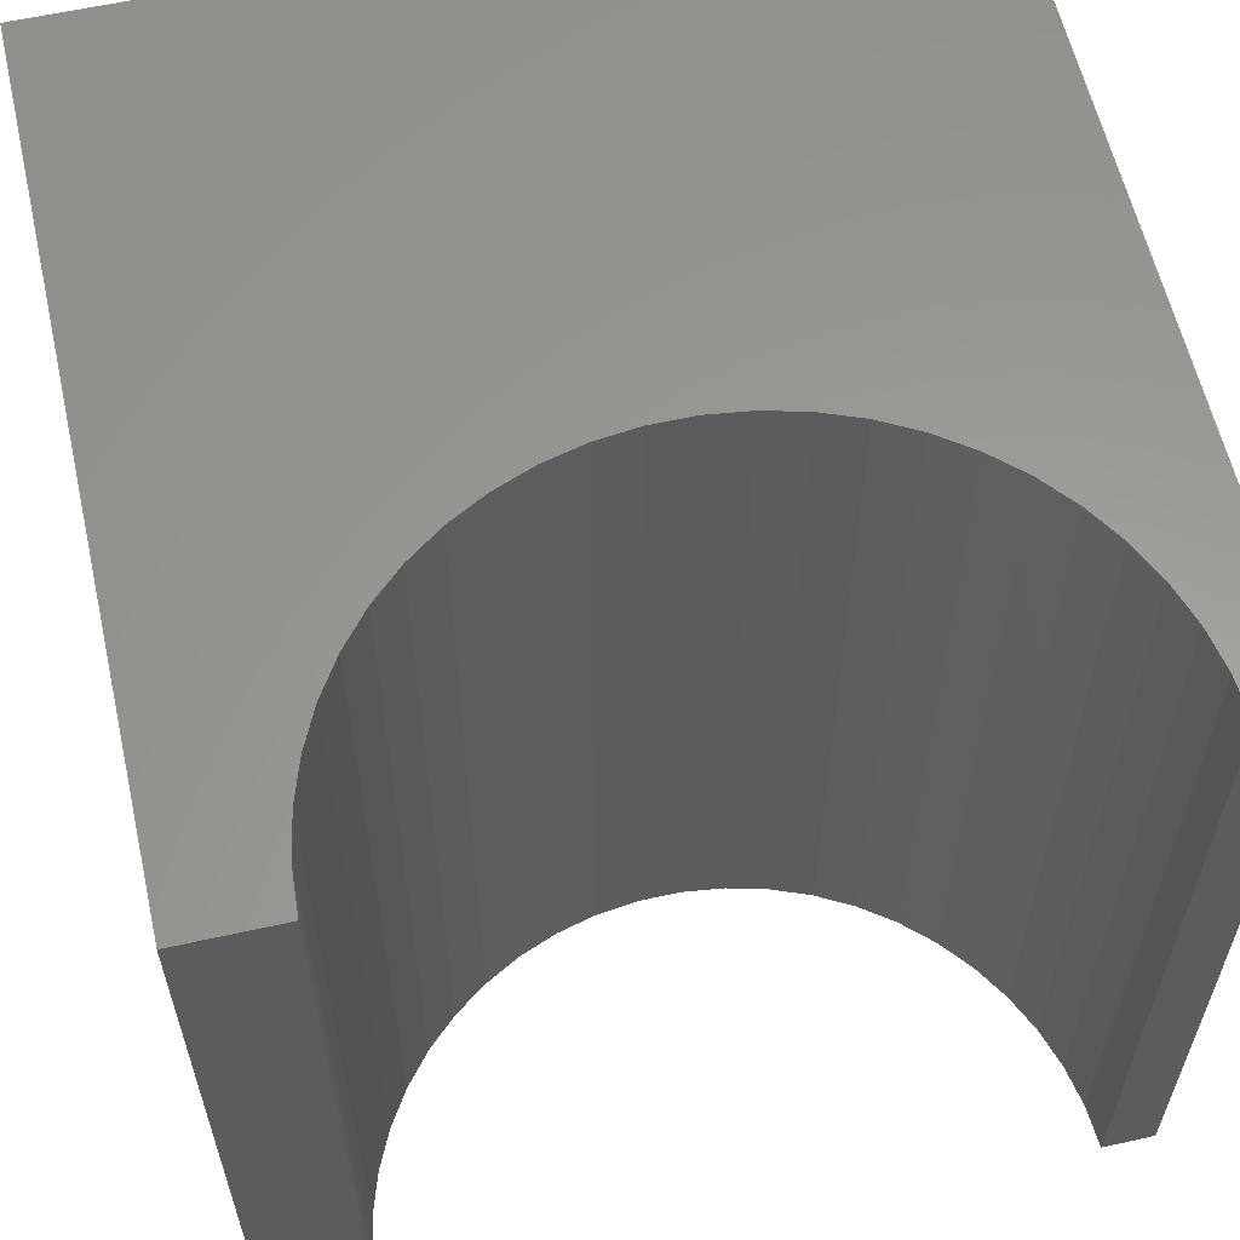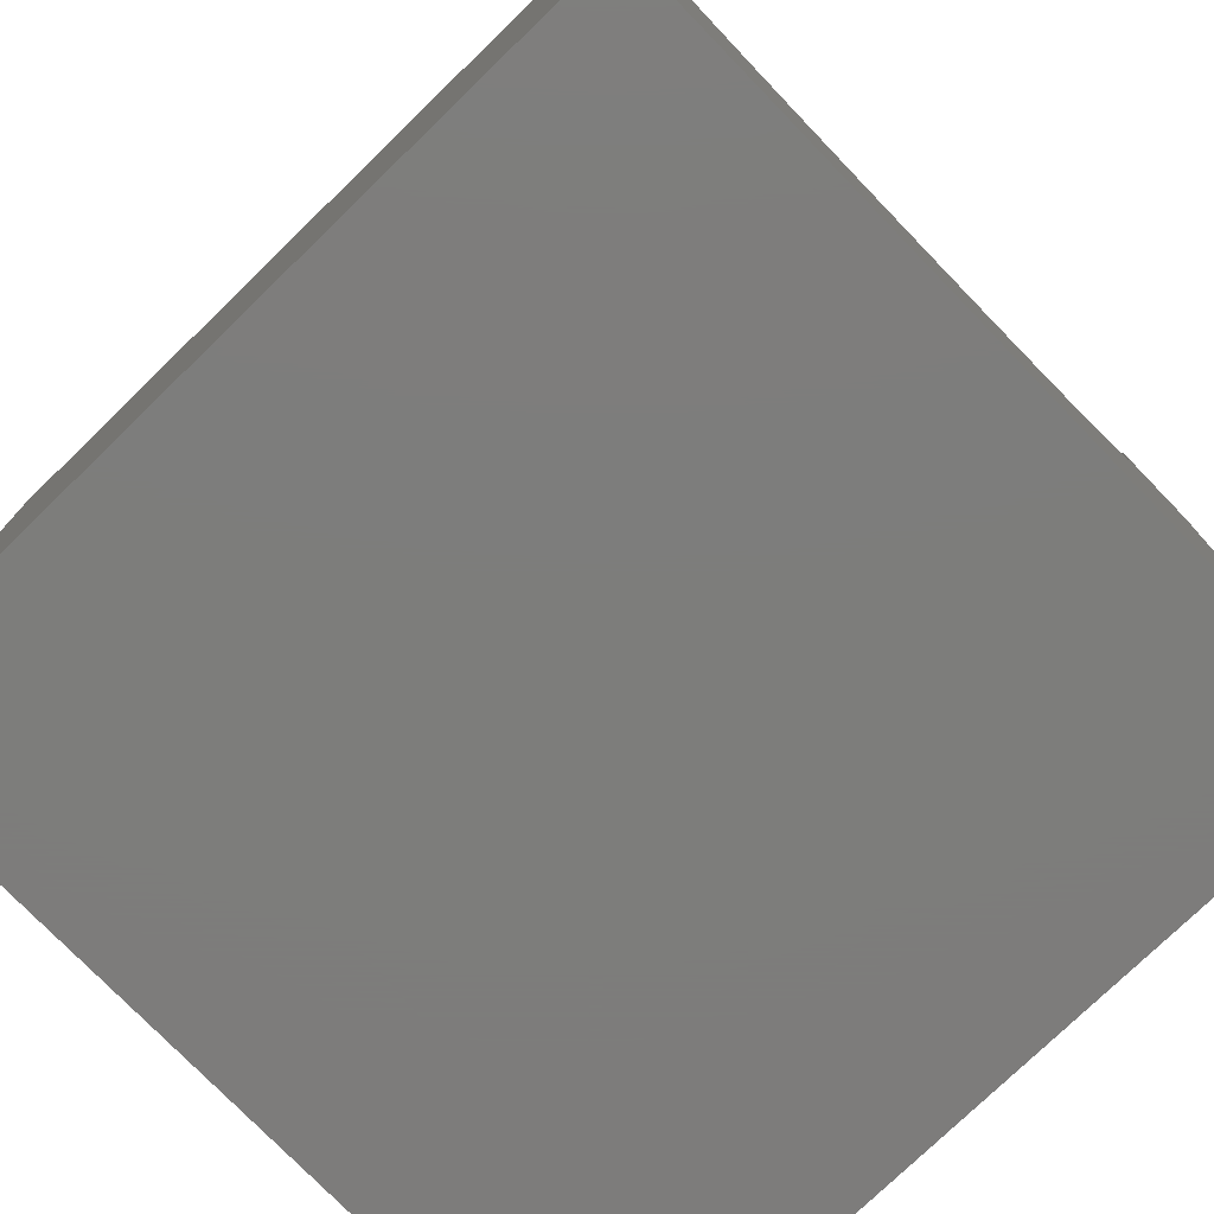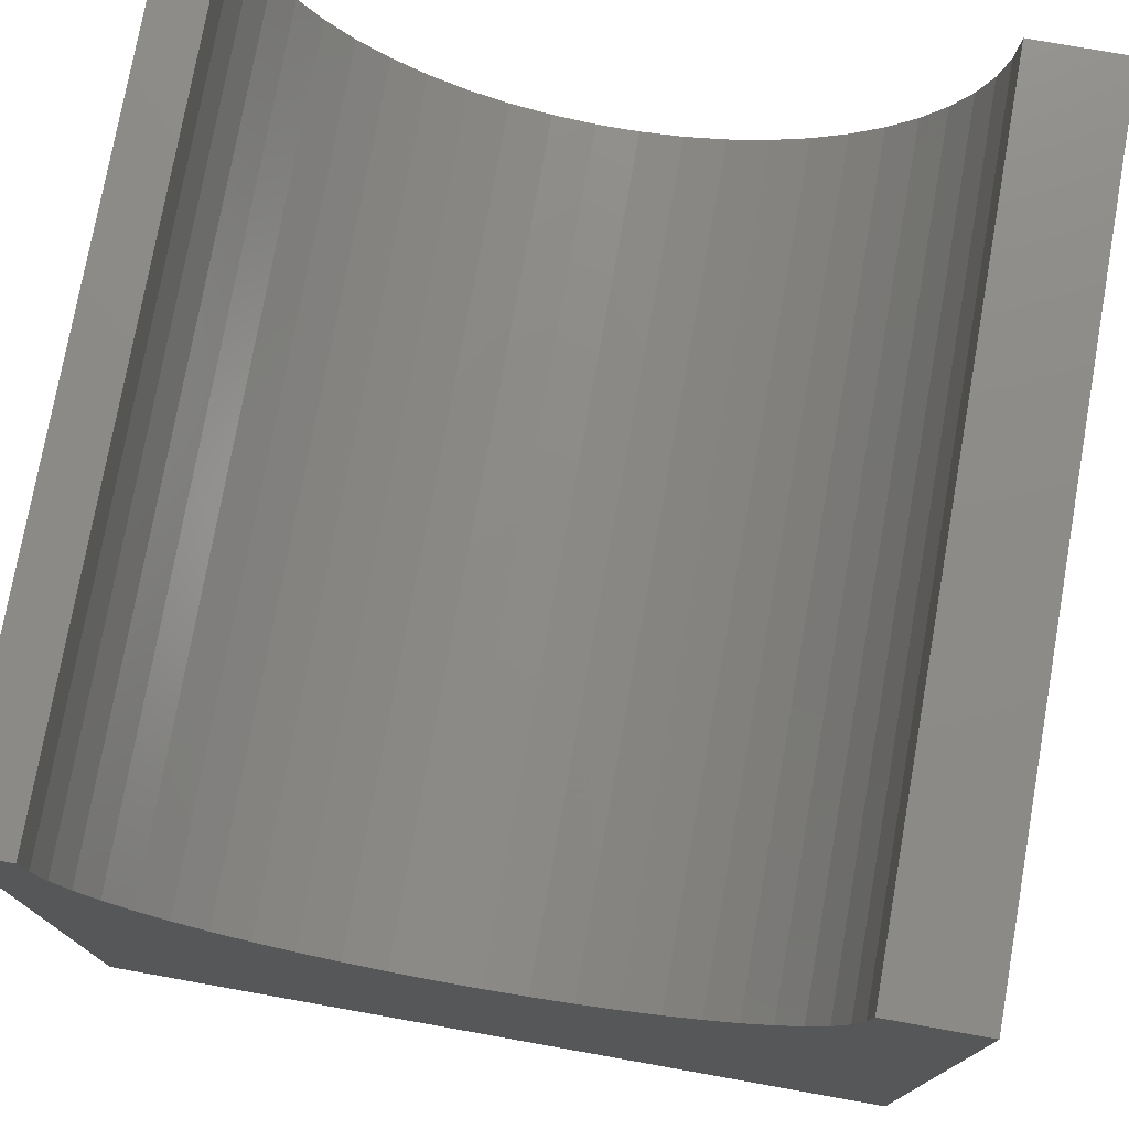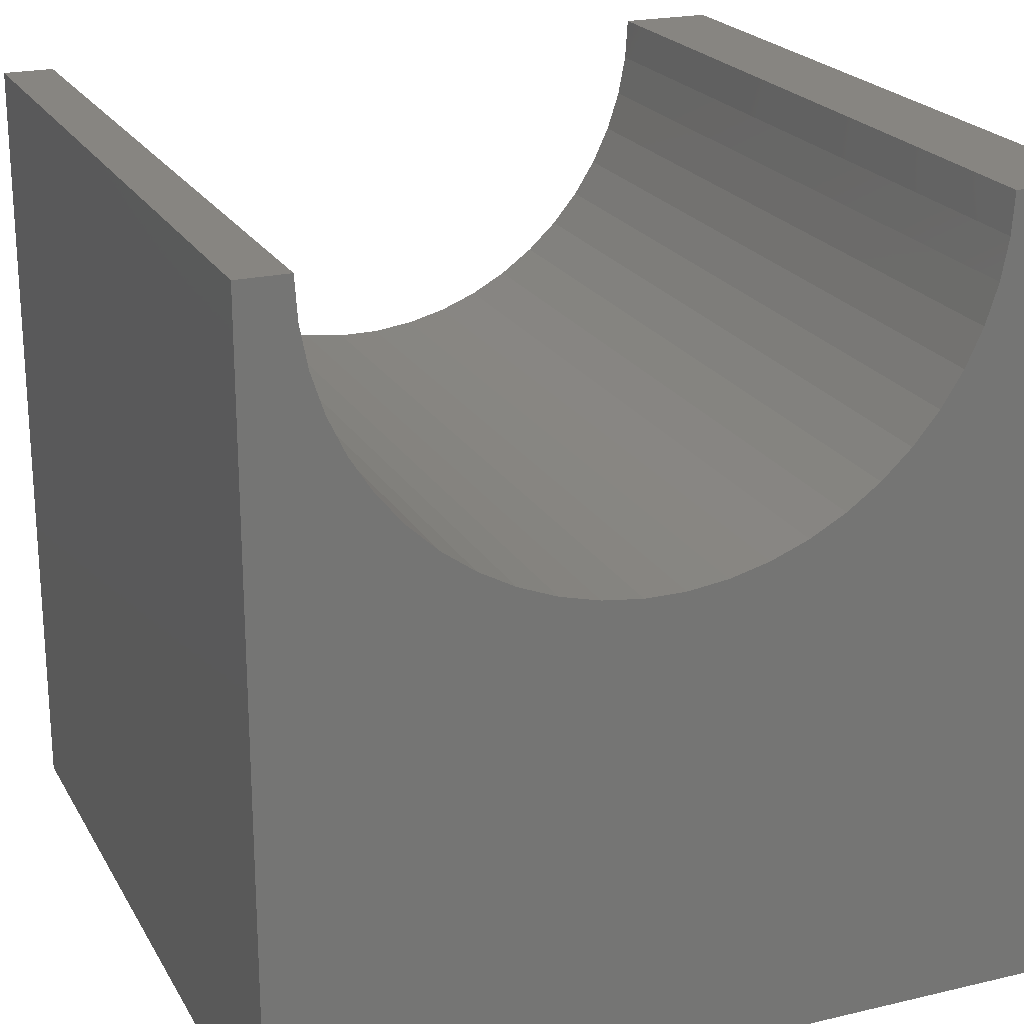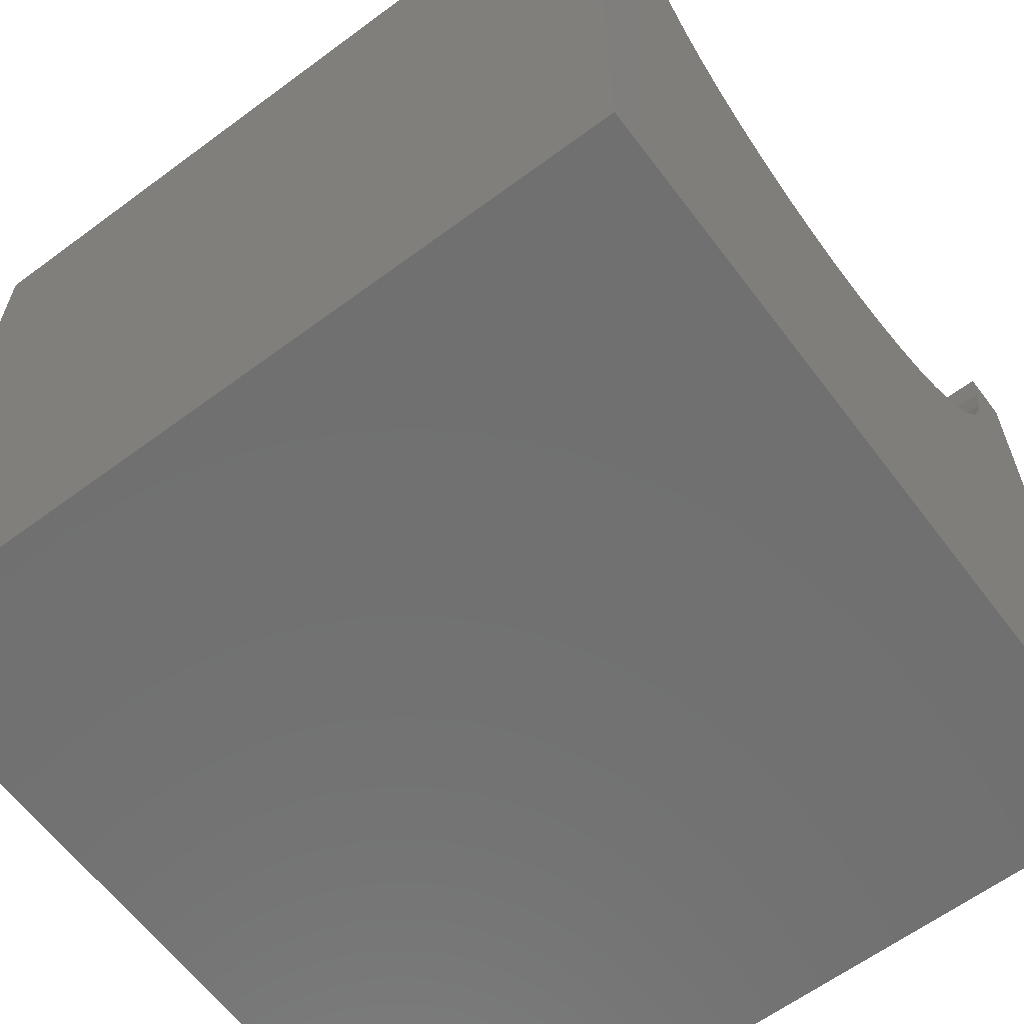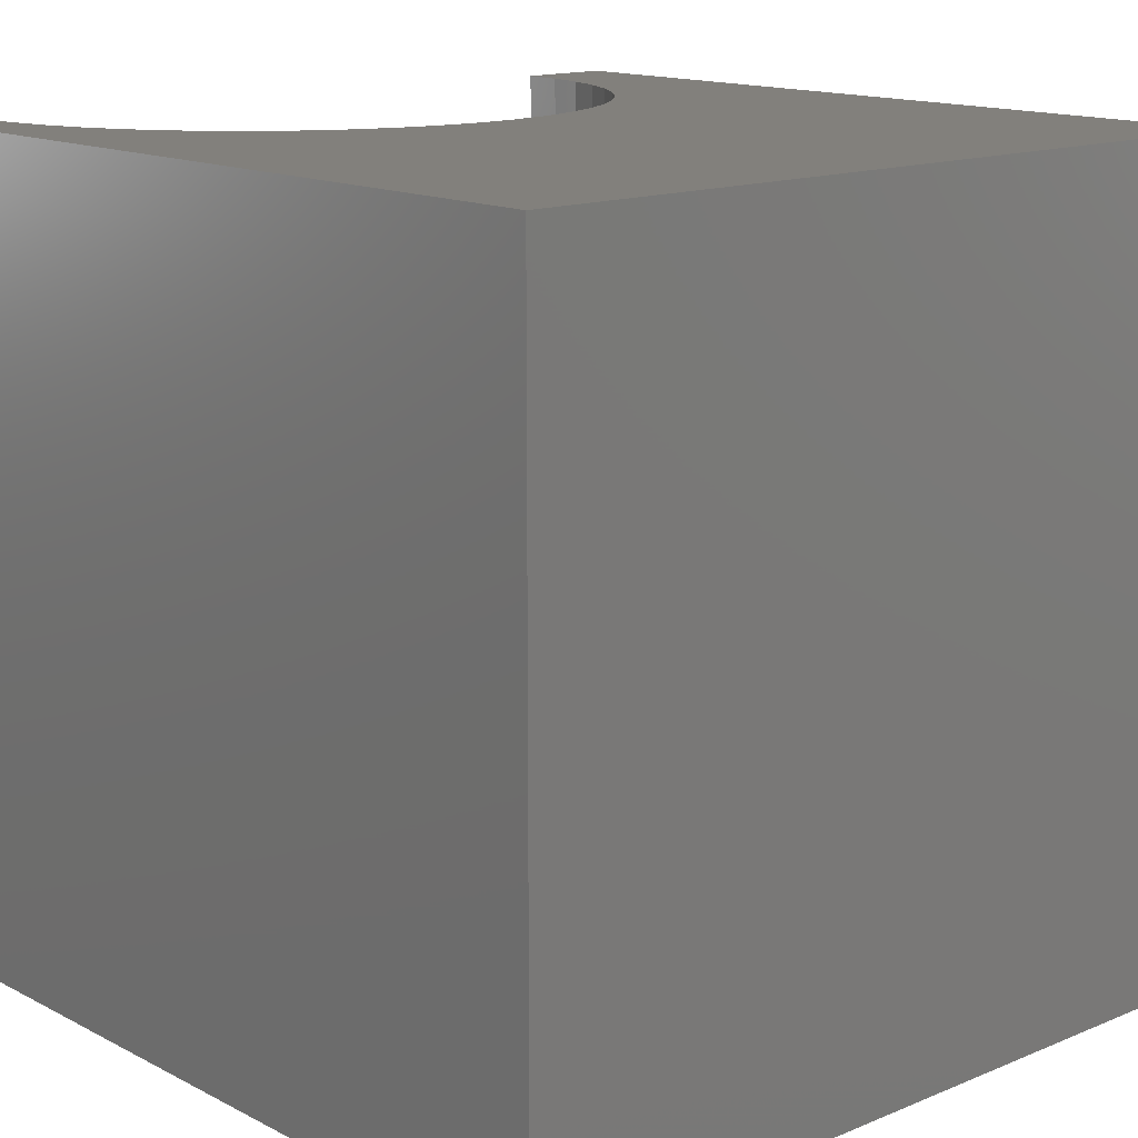
<metadata>
{"format":"stl","ext":"stl","renderer":"f3d","projection":"perspective","resolution":1024,"background":"white","views":[{"elev":60.0,"azim":-12.8,"up":"+Y"},{"elev":-76.5,"azim":134.1,"up":"+Z"},{"elev":76.0,"azim":-169.9,"up":"+Z"},{"elev":21.7,"azim":157.5,"up":"+Z"},{"elev":-62.4,"azim":-53.1,"up":"+Z"},{"elev":14.4,"azim":138.0,"up":"+Y"}]}
</metadata>
<code>
# stl→obj: 60 verts, 116 faces
v 1.169 10 10
v 0 10 10
v 1.169 0 10
v 0 0 10
v 0 10 0
v 0 0 0
v 9.366 0 10
v 10 0 10
v 9.366 10 10
v 10 10 10
v 10 10 0
v 10 0 0
v 9.333 10 9.486
v 1.676 10 8.026
v 1.952 10 7.591
v 2.28 10 7.194
v 2.655 10 6.842
v 1.201 10 9.486
v 1.298 10 8.981
v 1.457 10 8.491
v 3.071 10 6.54
v 3.522 10 6.292
v 4.001 10 6.102
v 4.499 10 5.974
v 5.01 10 5.91
v 5.525 10 5.91
v 6.035 10 5.974
v 8.583 10 7.591
v 8.859 10 8.026
v 9.078 10 8.491
v 9.237 10 8.981
v 6.534 10 6.102
v 7.012 10 6.292
v 7.463 10 6.54
v 7.88 10 6.842
v 8.255 10 7.194
v 1.201 0 9.486
v 8.859 0 8.026
v 8.583 0 7.591
v 5.01 0 5.91
v 4.499 0 5.974
v 9.333 0 9.486
v 9.237 0 8.981
v 9.078 0 8.491
v 5.525 0 5.91
v 6.035 0 5.974
v 4.001 0 6.102
v 3.522 0 6.292
v 3.071 0 6.54
v 8.255 0 7.194
v 7.88 0 6.842
v 7.463 0 6.54
v 2.655 0 6.842
v 2.28 0 7.194
v 1.952 0 7.591
v 1.676 0 8.026
v 1.457 0 8.491
v 1.298 0 8.981
v 7.012 0 6.292
v 6.534 0 6.102
f 1 2 3
f 3 2 4
f 2 5 4
f 4 5 6
f 7 8 9
f 9 8 10
f 11 10 12
f 12 10 8
f 5 11 6
f 6 11 12
f 13 9 10
f 14 15 5
f 5 15 16
f 5 16 17
f 1 18 2
f 2 18 19
f 2 19 5
f 5 19 20
f 5 20 14
f 17 21 5
f 5 21 22
f 5 22 23
f 23 24 5
f 5 24 25
f 5 25 11
f 11 25 26
f 11 26 27
f 28 29 11
f 11 29 30
f 11 30 10
f 10 30 31
f 10 31 13
f 27 32 11
f 11 32 33
f 11 33 34
f 34 35 11
f 11 35 36
f 11 36 28
f 37 3 4
f 38 39 12
f 6 40 41
f 7 42 8
f 8 42 43
f 8 43 12
f 12 43 44
f 12 44 38
f 40 6 45
f 45 6 12
f 45 12 46
f 41 47 6
f 6 47 48
f 6 48 49
f 39 50 12
f 12 50 51
f 12 51 52
f 49 53 6
f 6 53 54
f 6 54 55
f 55 56 6
f 6 56 57
f 6 57 4
f 4 57 58
f 4 58 37
f 52 59 12
f 12 59 60
f 12 60 46
f 7 9 13
f 7 13 42
f 42 13 31
f 42 31 43
f 43 31 30
f 43 30 44
f 44 30 29
f 44 29 38
f 38 29 28
f 38 28 39
f 39 28 36
f 39 36 50
f 50 36 35
f 50 35 51
f 51 35 34
f 51 34 52
f 52 34 33
f 52 33 59
f 59 33 32
f 59 32 60
f 60 32 27
f 60 27 46
f 46 27 26
f 46 26 45
f 45 26 25
f 45 25 40
f 40 25 24
f 40 24 41
f 41 24 23
f 41 23 47
f 47 23 22
f 47 22 48
f 48 22 21
f 48 21 49
f 49 21 17
f 49 17 53
f 53 17 16
f 53 16 54
f 54 16 15
f 54 15 55
f 55 15 14
f 55 14 56
f 56 14 20
f 56 20 57
f 57 20 19
f 57 19 58
f 58 19 18
f 58 18 37
f 37 18 1
f 37 1 3

</code>
